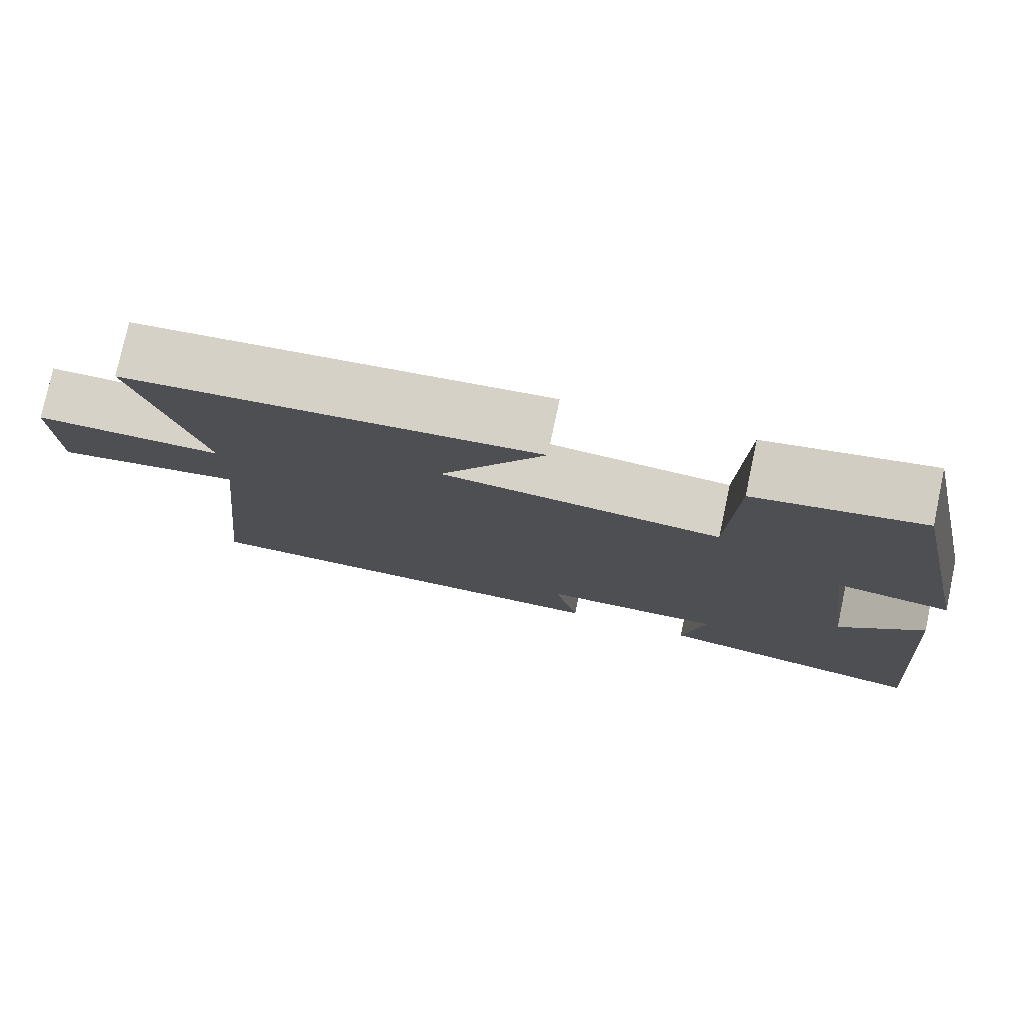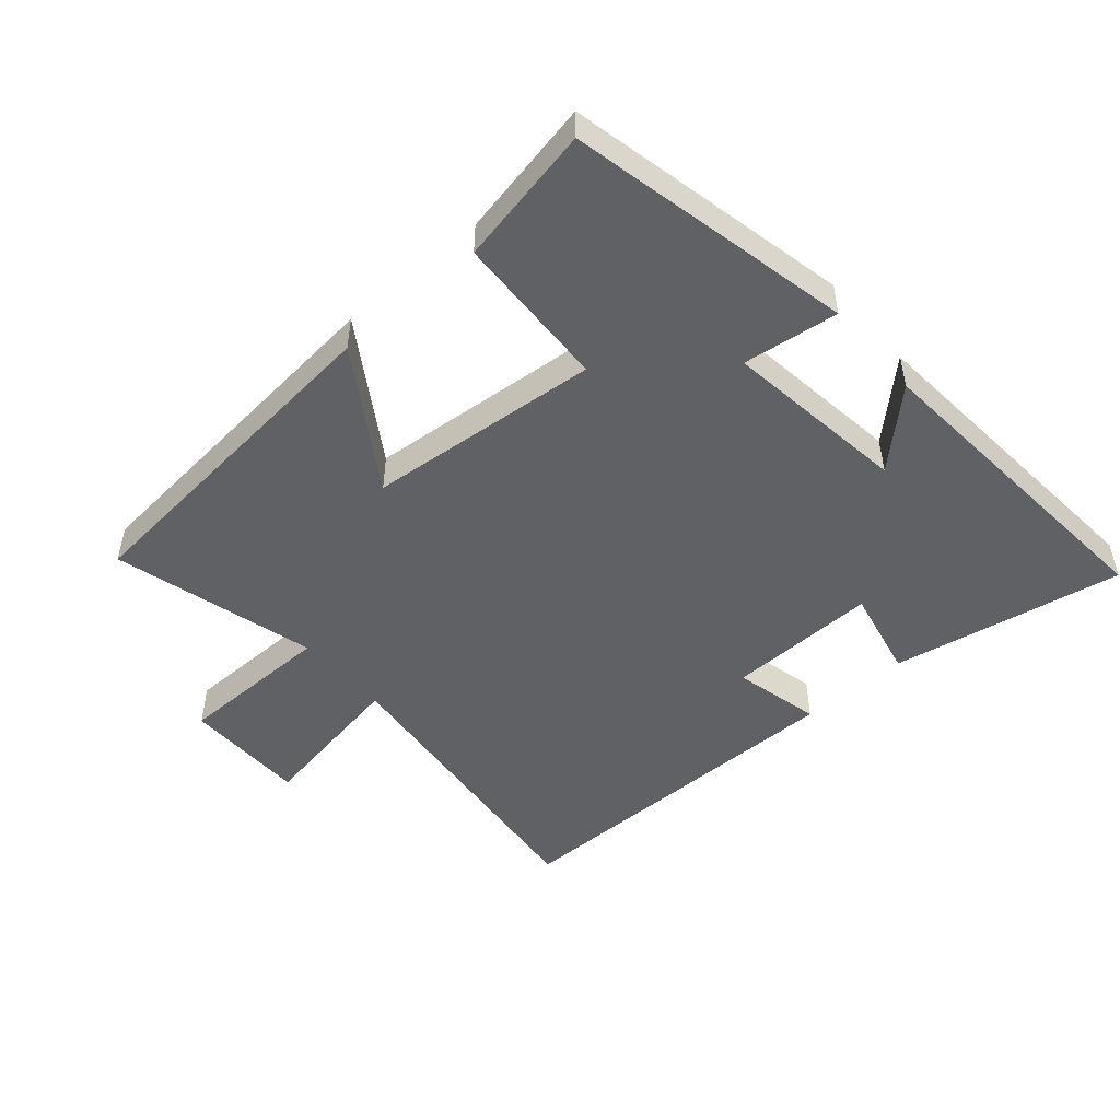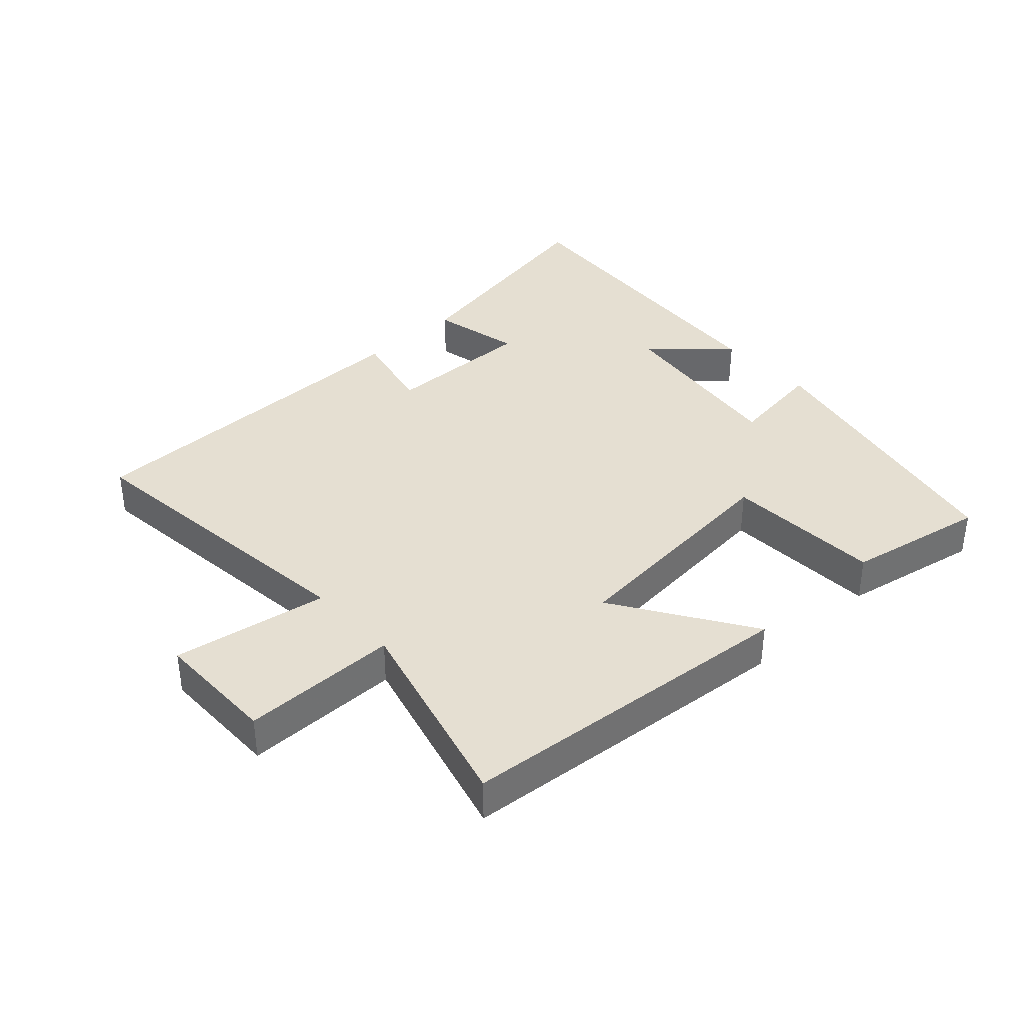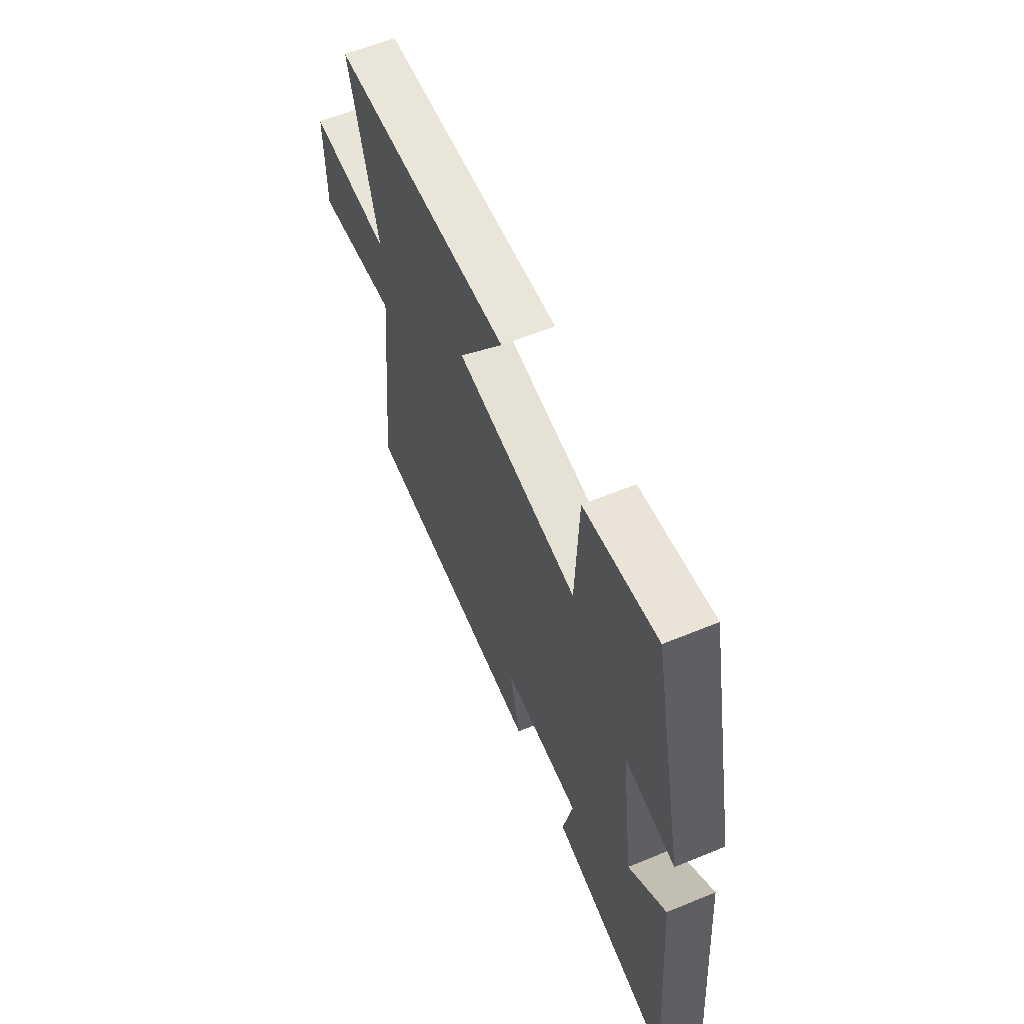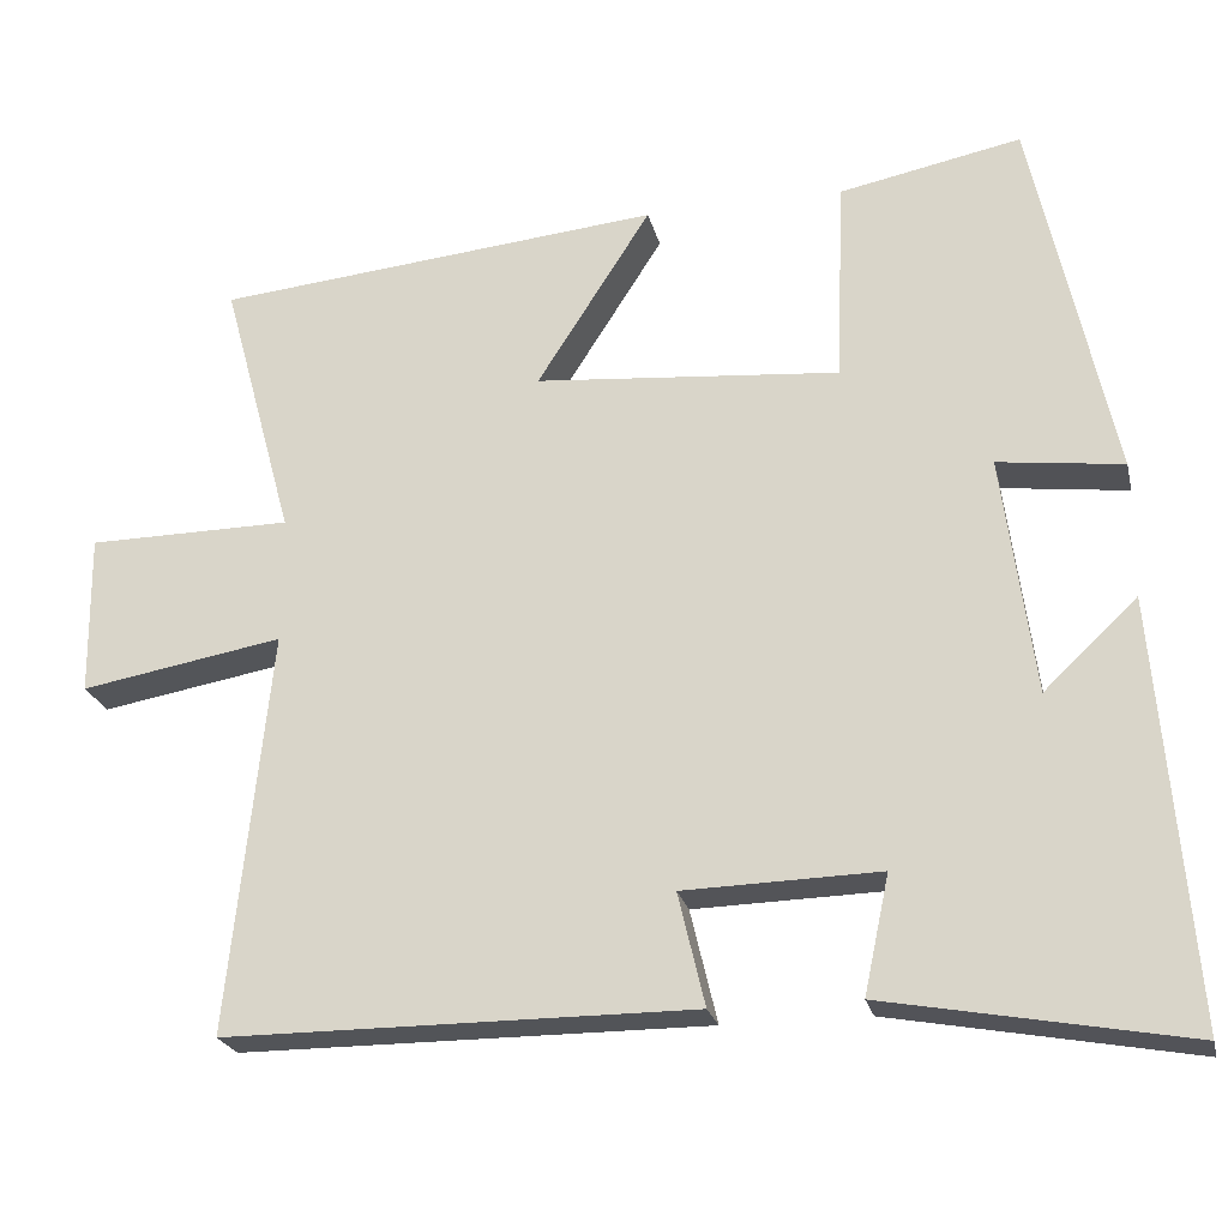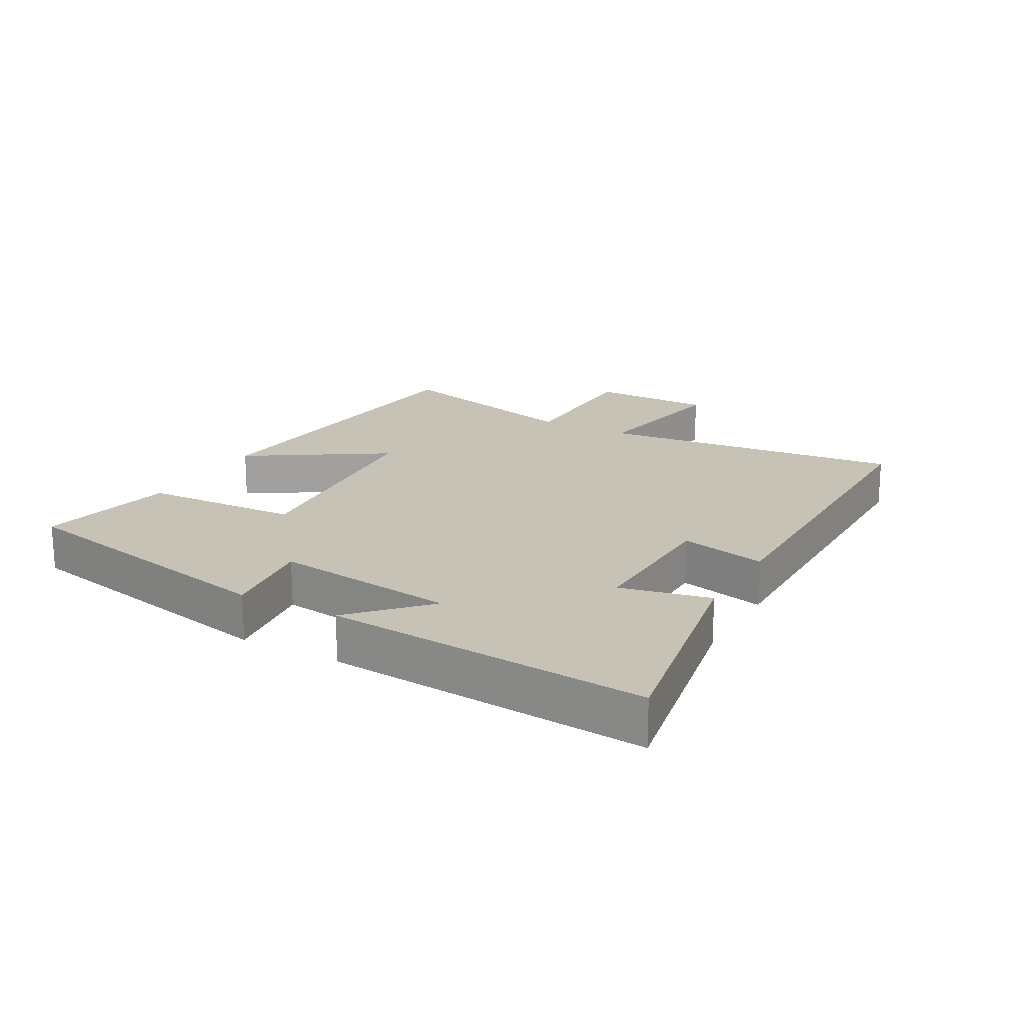
<metadata>
{"format":"obj","ext":"obj","renderer":"f3d","projection":"perspective","resolution":1024,"background":"white","views":[{"elev":77.5,"azim":12.0,"up":"+Z"},{"elev":-49.2,"azim":40.8,"up":"+Y"},{"elev":37.5,"azim":-43.0,"up":"+Y"},{"elev":60.5,"azim":67.2,"up":"+Z"},{"elev":-23.2,"azim":12.9,"up":"+Z"},{"elev":18.9,"azim":119.0,"up":"+Y"}]}
</metadata>
<code>
v 0.404 0.07 0.543
v 0.5 0.07 0.1
v 0.351 0.07 0.119
v 0.389 0.07 -0.167
v 0.5 0.07 -0.062
v 0.541 0.07 -0.566
v 0.181 0.07 -0.5
v 0.211 0.07 -0.359
v -0.023 0.07 -0.365
v 0.009 0.07 -0.5
v -0.55 0.07 -0.499
v -0.5 0.07 -0.02
v -0.742 0.07 -0.062
v -0.744 0.07 0.13
v -0.5 0.07 0.132
v -0.586 0.07 0.449
v -0.051 0.07 0.5
v -0.187 0.07 0.287
v 0.177 0.07 0.255
v 0.187 0.07 0.5
v 0.404 0 0.543
v 0.5 0 0.1
v 0.351 0 0.119
v 0.389 0 -0.167
v 0.5 0 -0.062
v 0.541 0 -0.566
v 0.181 0 -0.5
v 0.211 0 -0.359
v -0.023 0 -0.365
v 0.009 0 -0.5
v -0.55 0 -0.499
v -0.5 0 -0.02
v -0.742 0 -0.062
v -0.744 0 0.13
v -0.5 0 0.132
v -0.586 0 0.449
v -0.051 0 0.5
v -0.187 0 0.287
v 0.177 0 0.255
v 0.187 0 0.5
f 19 20 1 2
f 18 19 2 3
f 15 16 17 18
f 15 18 3 4
f 12 13 14 15
f 12 15 4
f 9 10 11 12
f 8 9 12 4
f 6 7 8
f 4 5 6 8
f 22 21 40 39
f 23 22 39 38
f 38 37 36 35
f 24 23 38 35
f 35 34 33 32
f 24 35 32
f 32 31 30 29
f 24 32 29 28
f 28 27 26
f 28 26 25 24
f 1 21 22 2
f 2 22 23 3
f 3 23 24 4
f 4 24 25 5
f 5 25 26 6
f 6 26 27 7
f 7 27 28 8
f 8 28 29 9
f 9 29 30 10
f 10 30 31 11
f 11 31 32 12
f 12 32 33 13
f 13 33 34 14
f 14 34 35 15
f 15 35 36 16
f 16 36 37 17
f 17 37 38 18
f 18 38 39 19
f 19 39 40 20
f 20 40 21 1

</code>
